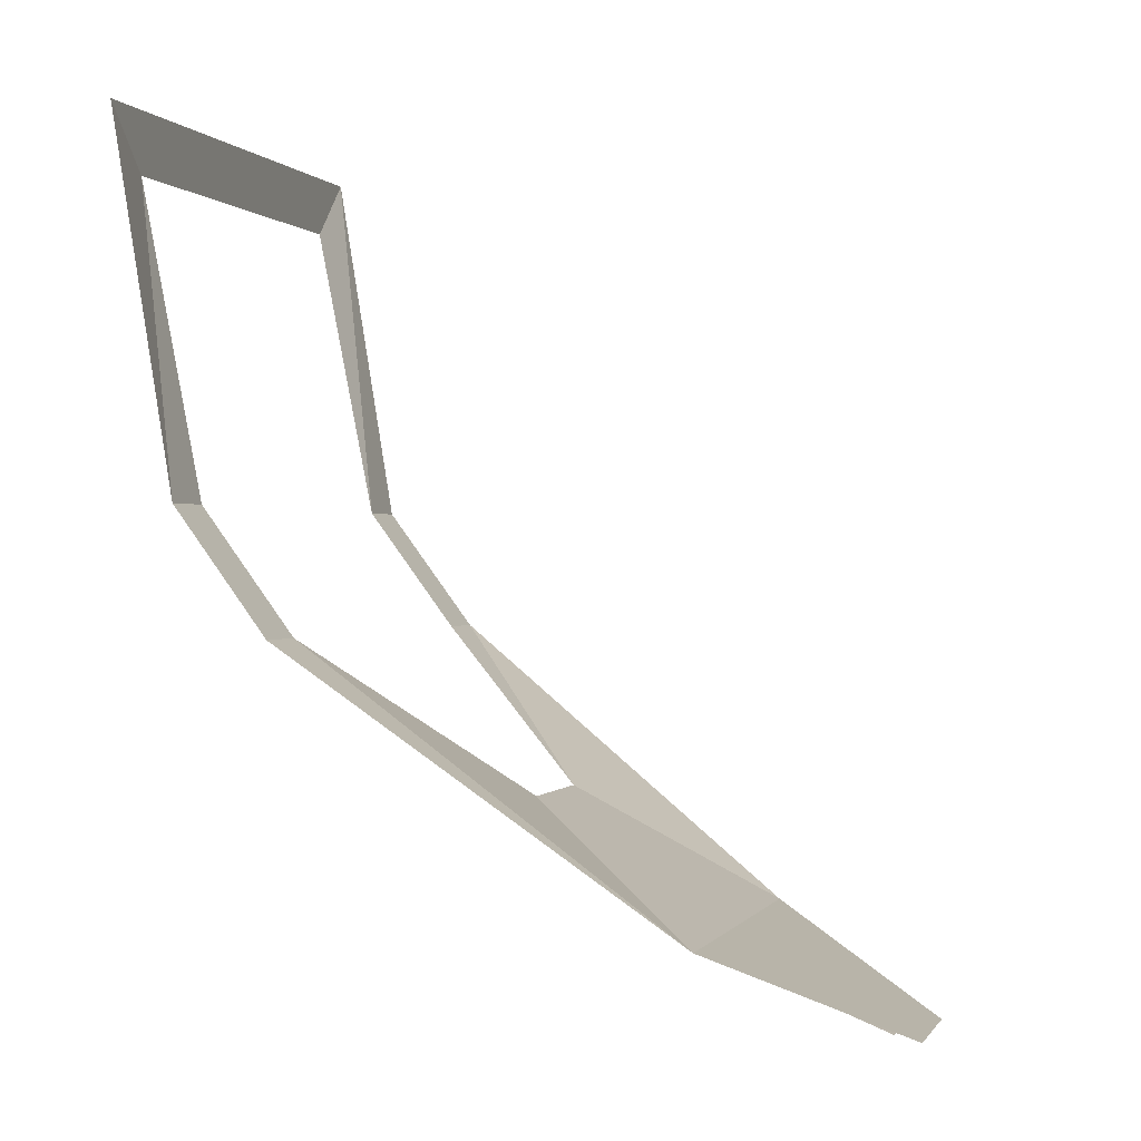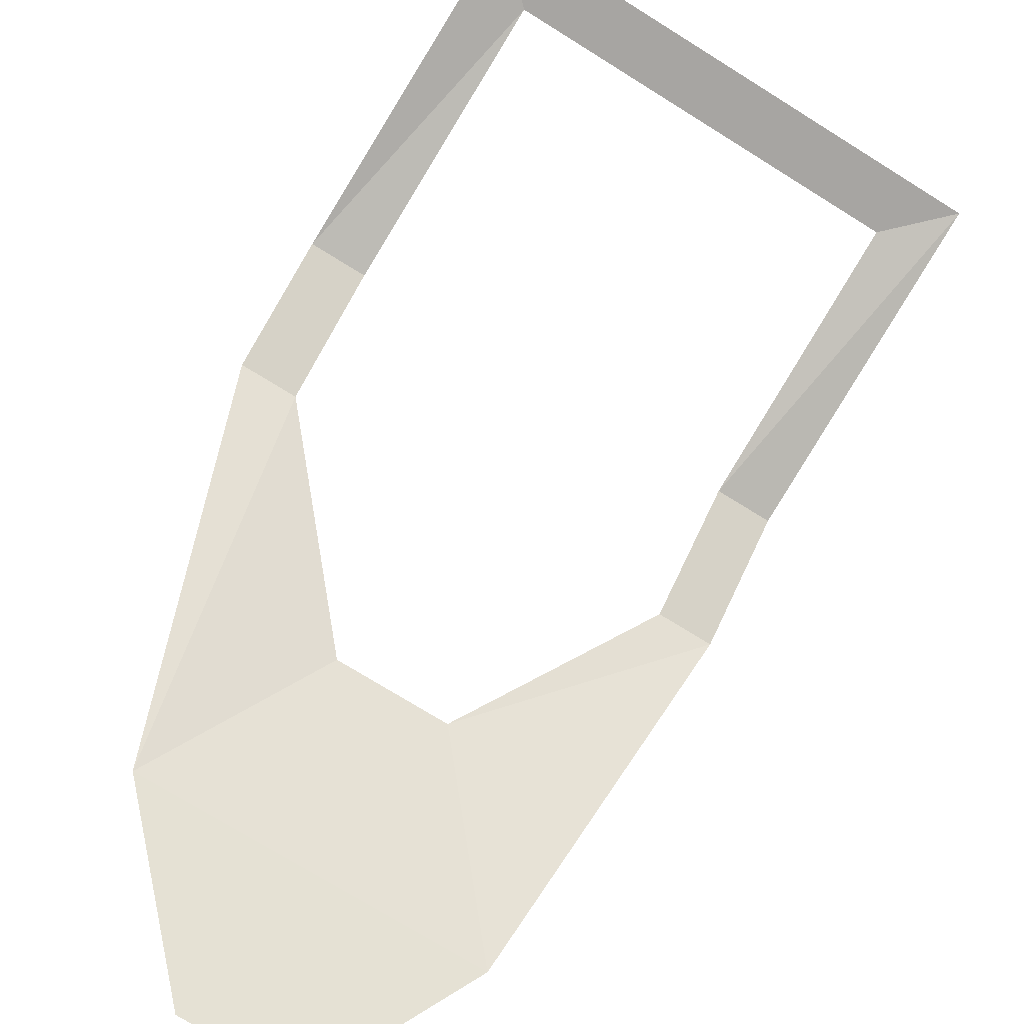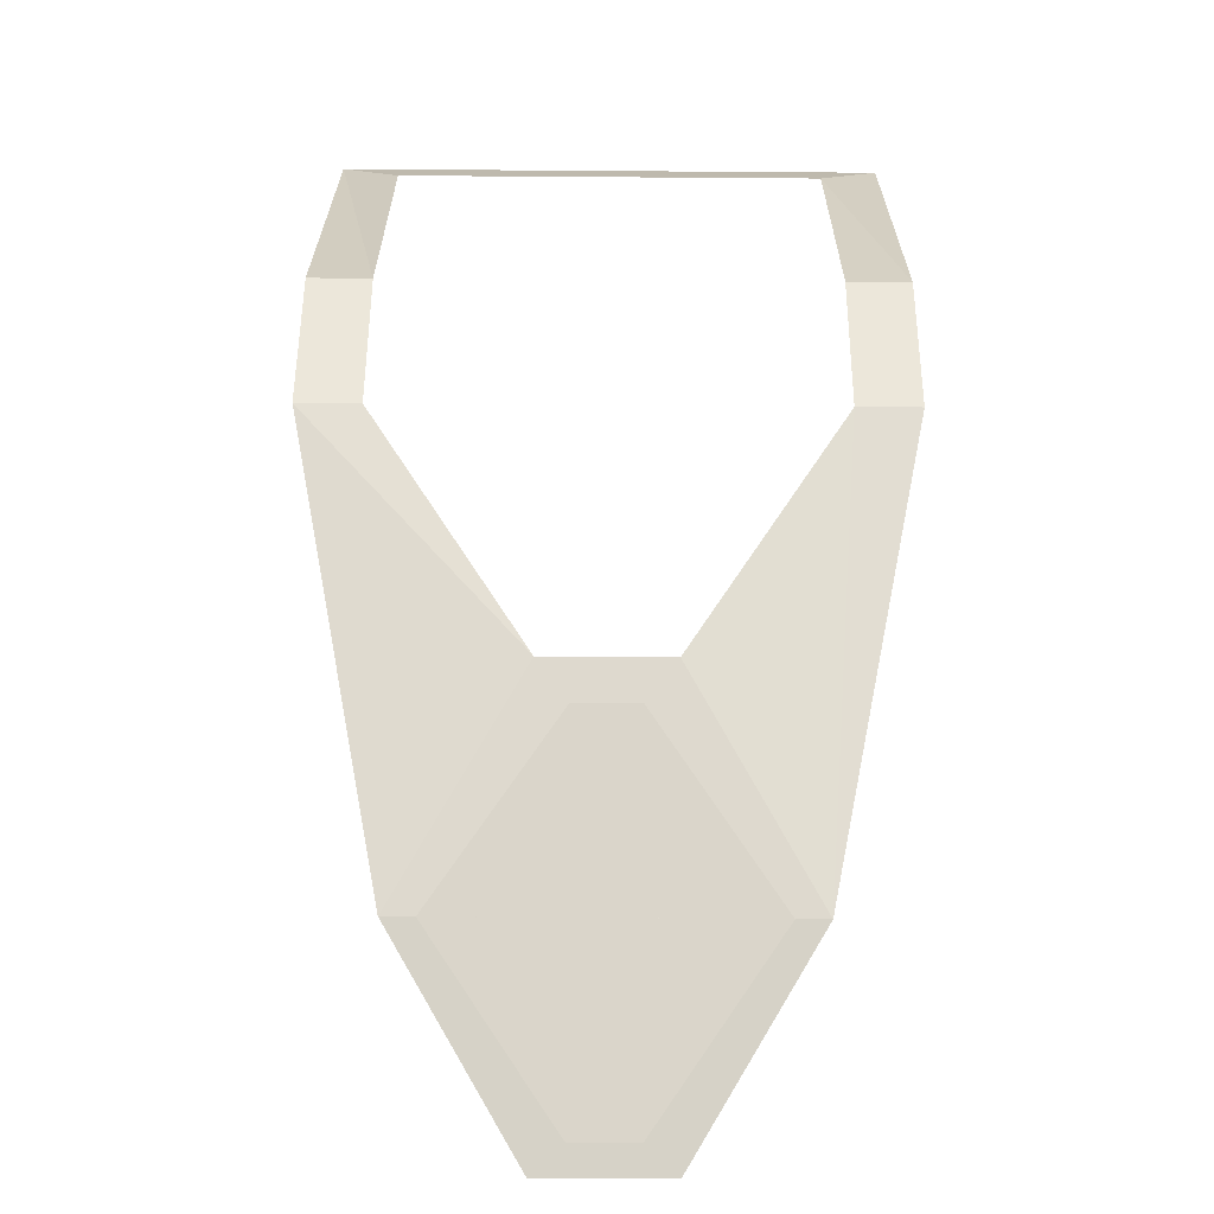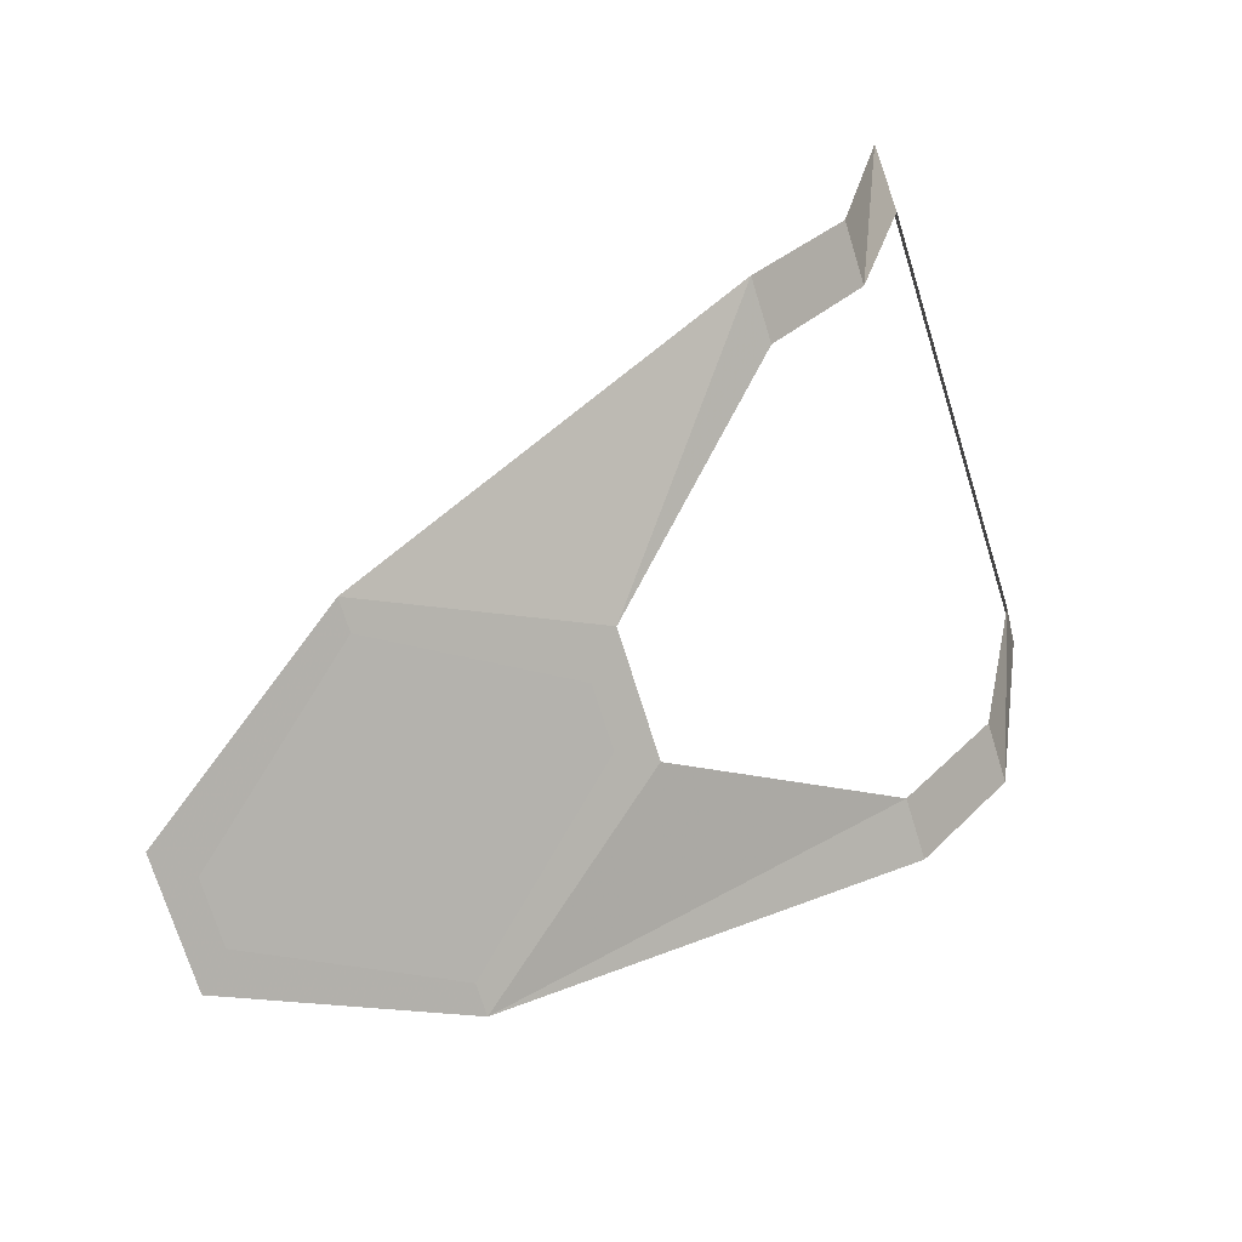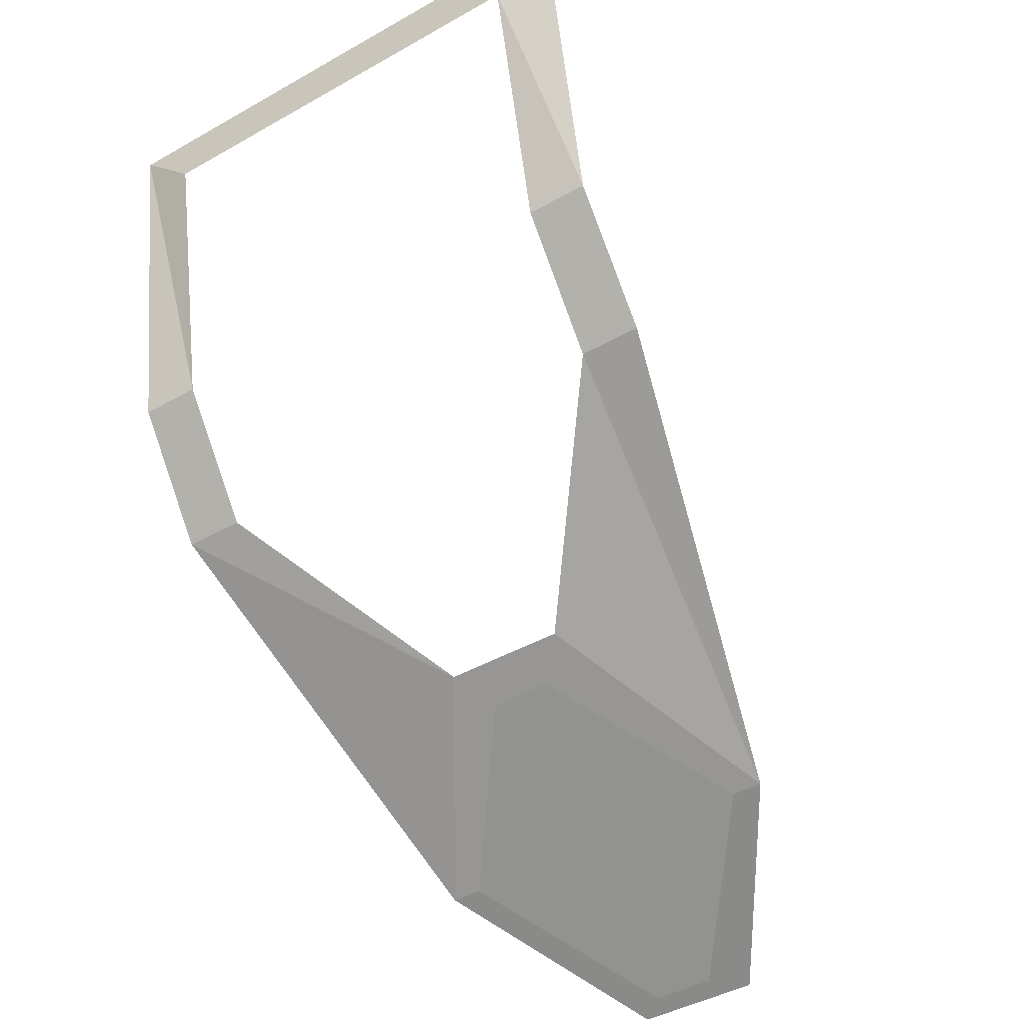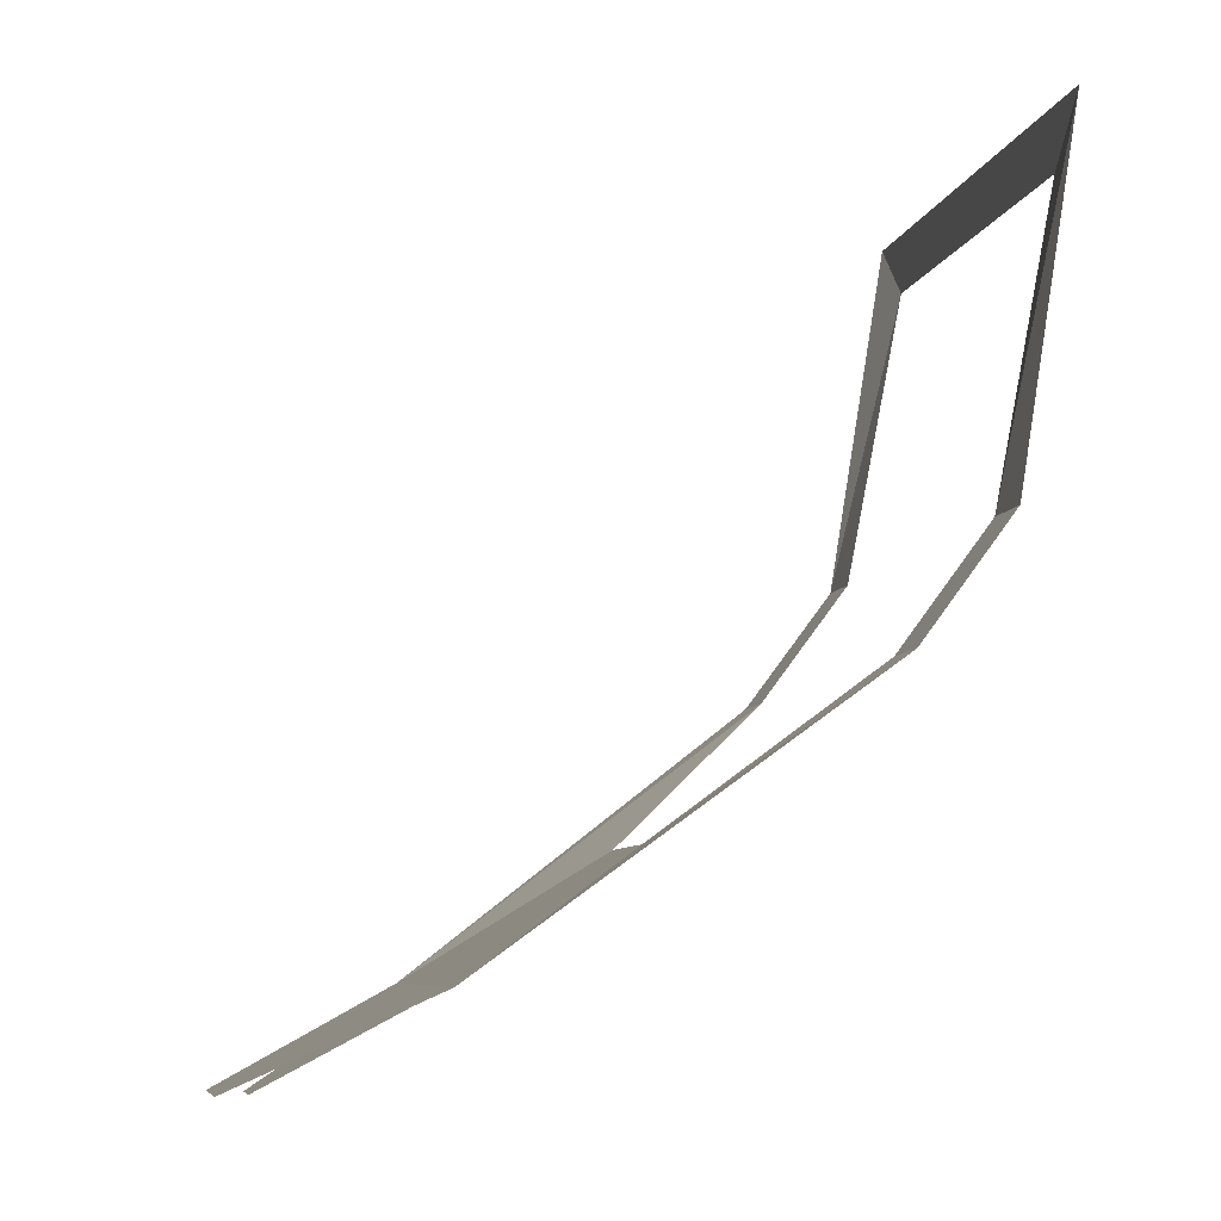
<metadata>
{"format":"obj","ext":"obj","renderer":"f3d","projection":"perspective","resolution":1024,"background":"white","views":[{"elev":0.2,"azim":-73.2,"up":"+Z"},{"elev":-73.9,"azim":-31.9,"up":"+Y"},{"elev":-74.8,"azim":179.6,"up":"+Z"},{"elev":-72.5,"azim":107.2,"up":"+Z"},{"elev":-44.0,"azim":-146.5,"up":"+Z"},{"elev":-7.5,"azim":78.1,"up":"+Z"}]}
</metadata>
<code>
v 0.05469 1.266 0.02344
v 0.07031 1.266 0.03906
v -0.07031 1.266 0.03906
v -0.05469 1.266 0.02344
v -0.07031 1.25 -0.05469
v -0.05469 1.25 -0.05469
v -0.07031 1.227 -0.08594
v -0.05469 1.227 -0.08594
v -0.04688 1.133 -0.1562
v -0.01562 1.18 -0.125
v 0.01562 1.18 -0.125
v 0.04688 1.133 -0.1562
v 0.07031 1.227 -0.08594
v 0.05469 1.227 -0.08594
v 0.07031 1.25 -0.05469
v 0.05469 1.25 -0.05469
v -0.01562 1.086 -0.1797
v 0.01562 1.086 -0.1797
v -0.03906 1.133 -0.1562
v -0.007812 1.094 -0.1797
v 0.007812 1.094 -0.1797
v 0.03906 1.133 -0.1562
v 0.007812 1.172 -0.1328
v -0.007812 1.172 -0.1328
f 1 2 3
f 1 3 4
f 4 3 5
f 4 5 6
f 6 5 7
f 6 7 8
f 8 7 9
f 8 9 10
f 10 9 11
f 11 9 12
f 11 12 13
f 11 13 14
f 14 13 15
f 14 15 16
f 16 15 2
f 16 2 1
f 9 17 18
f 9 18 12
f 19 20 21
f 19 21 22
f 19 22 23
f 19 23 24

</code>
